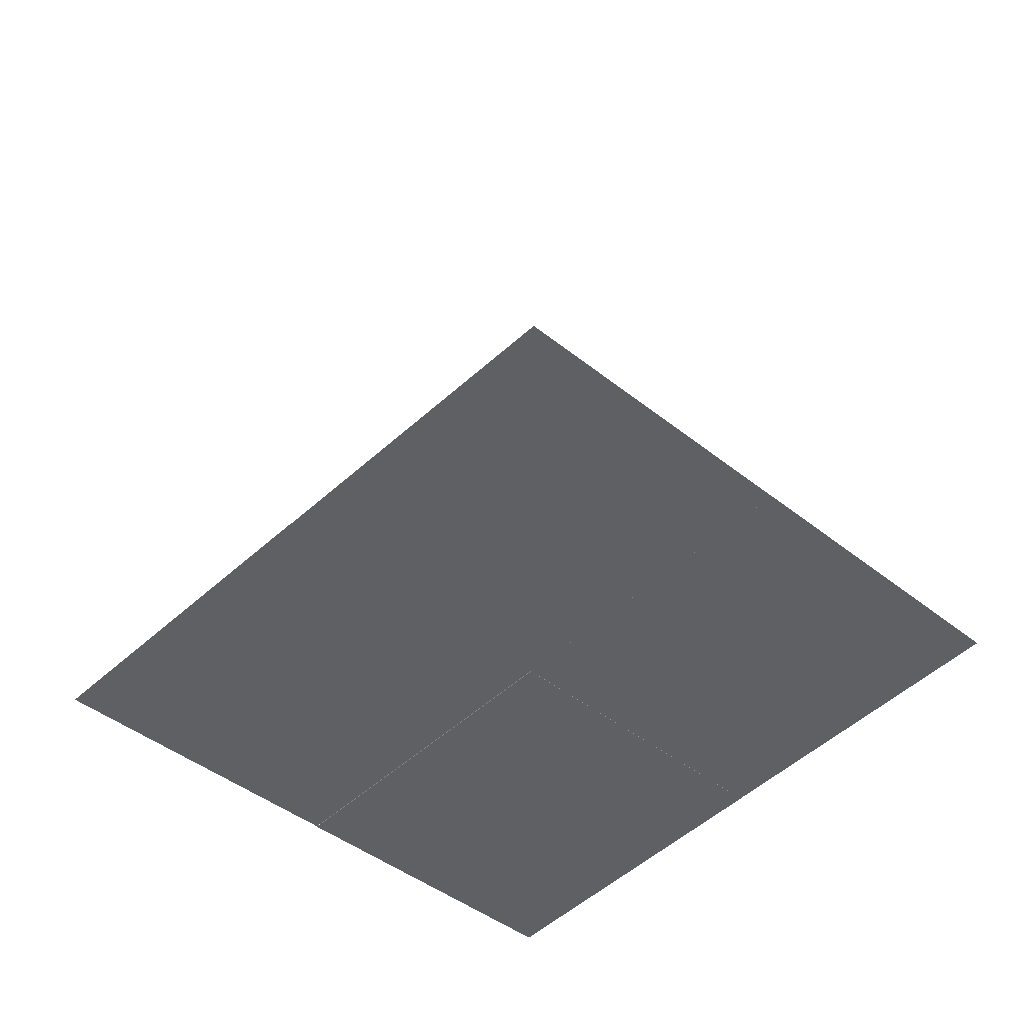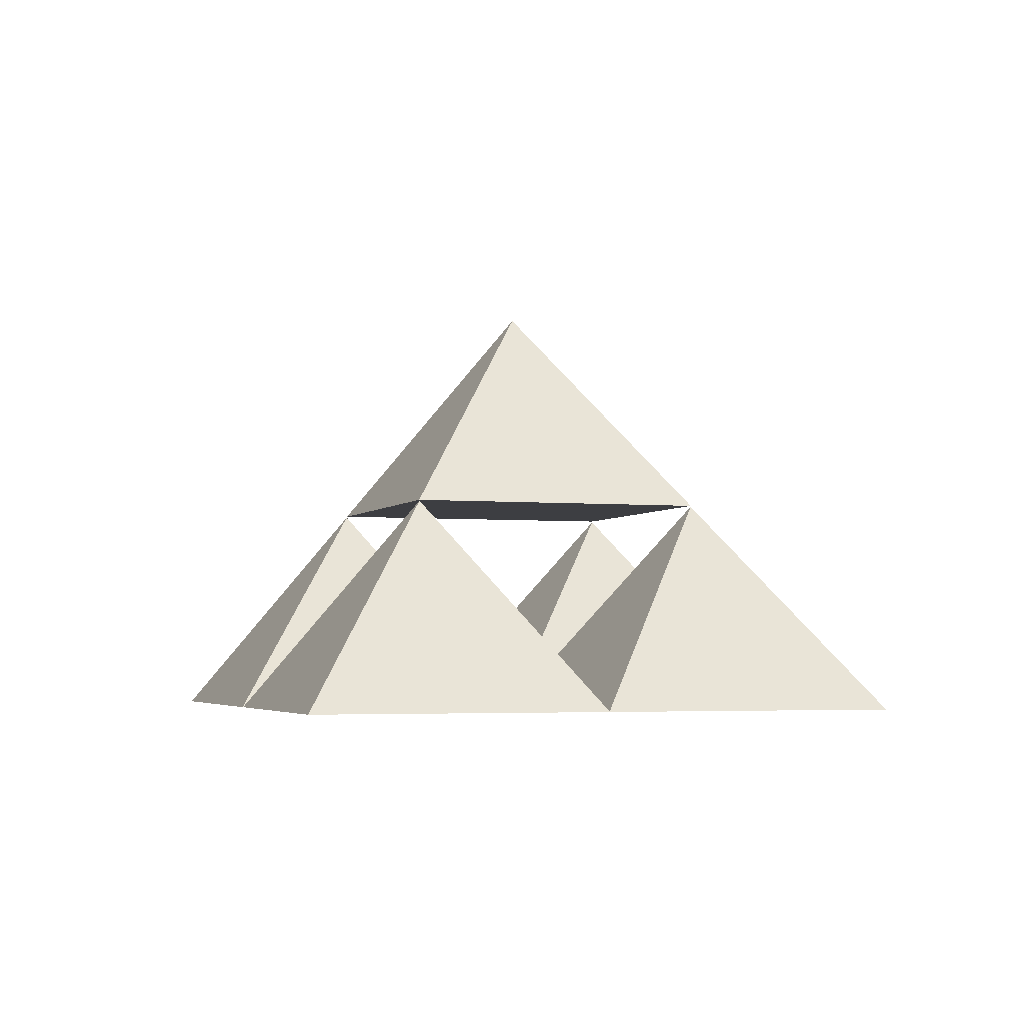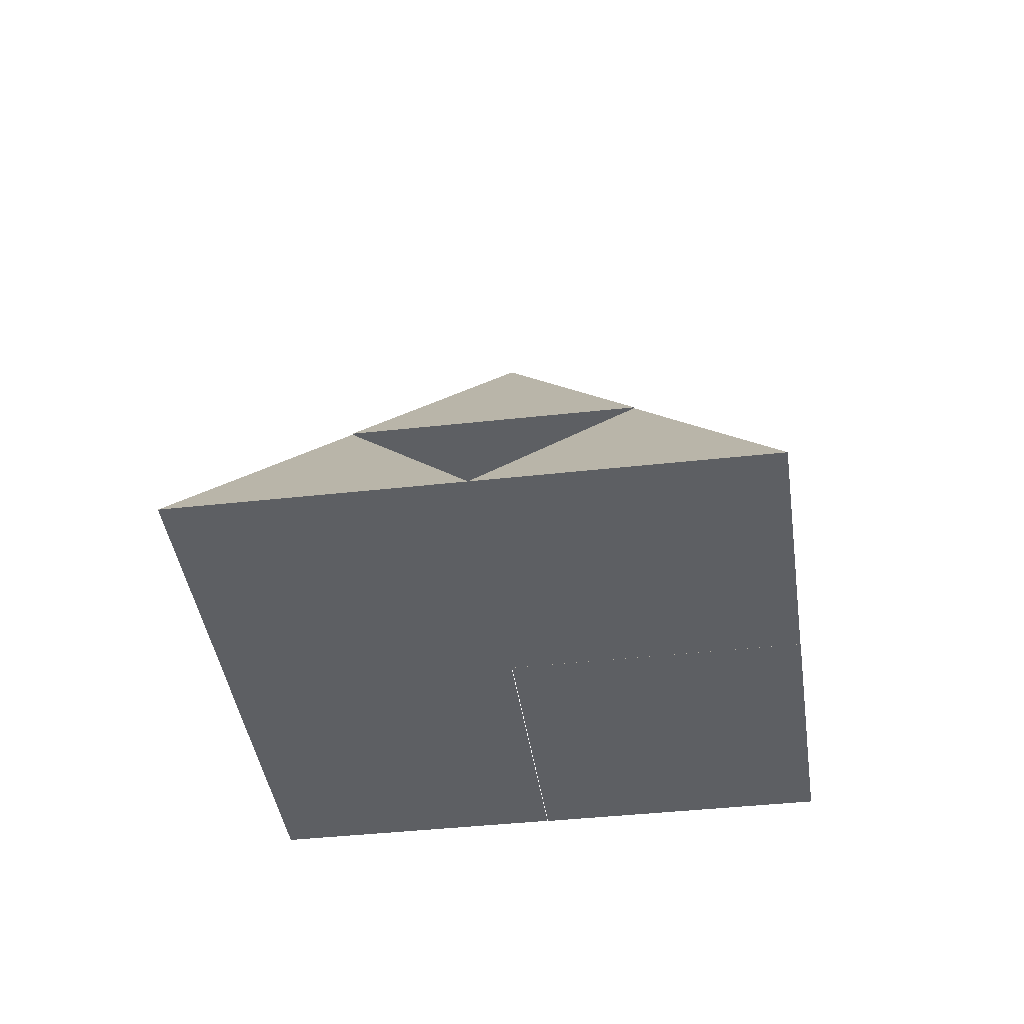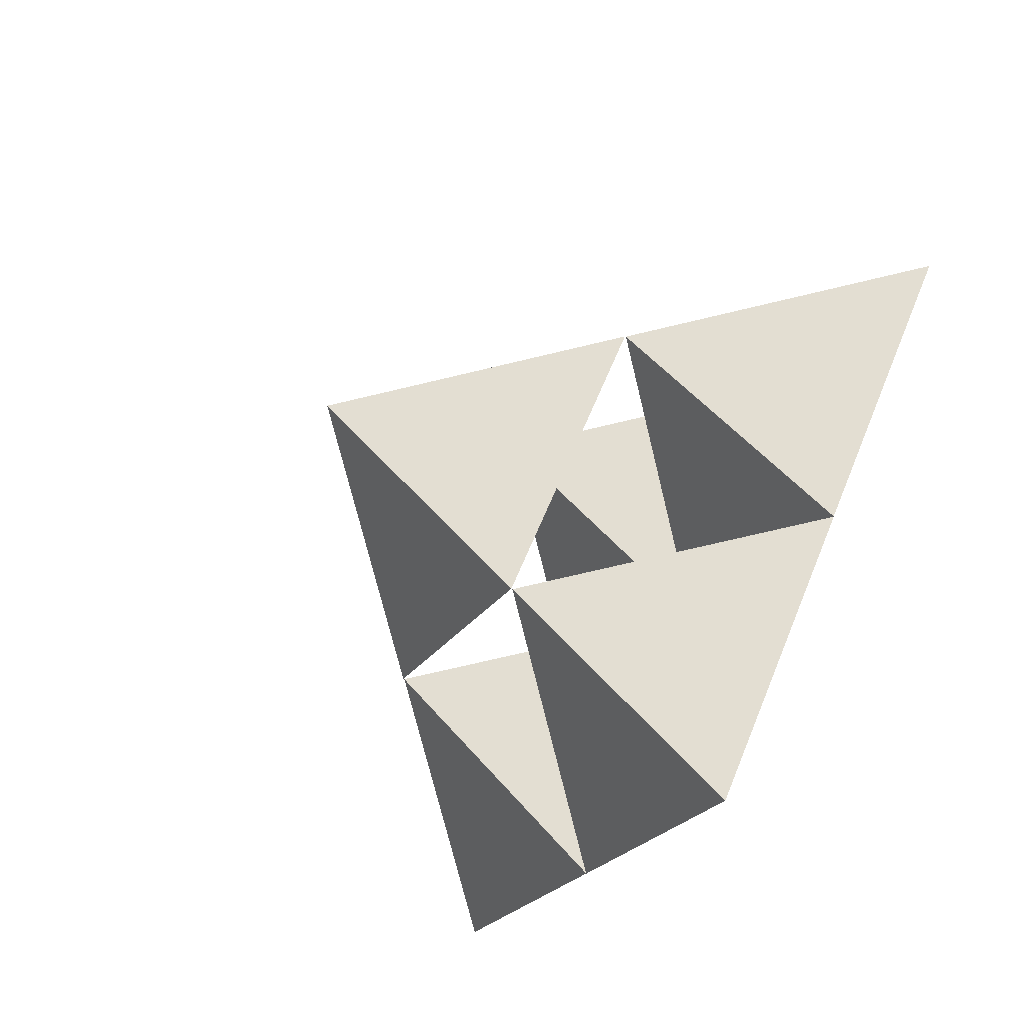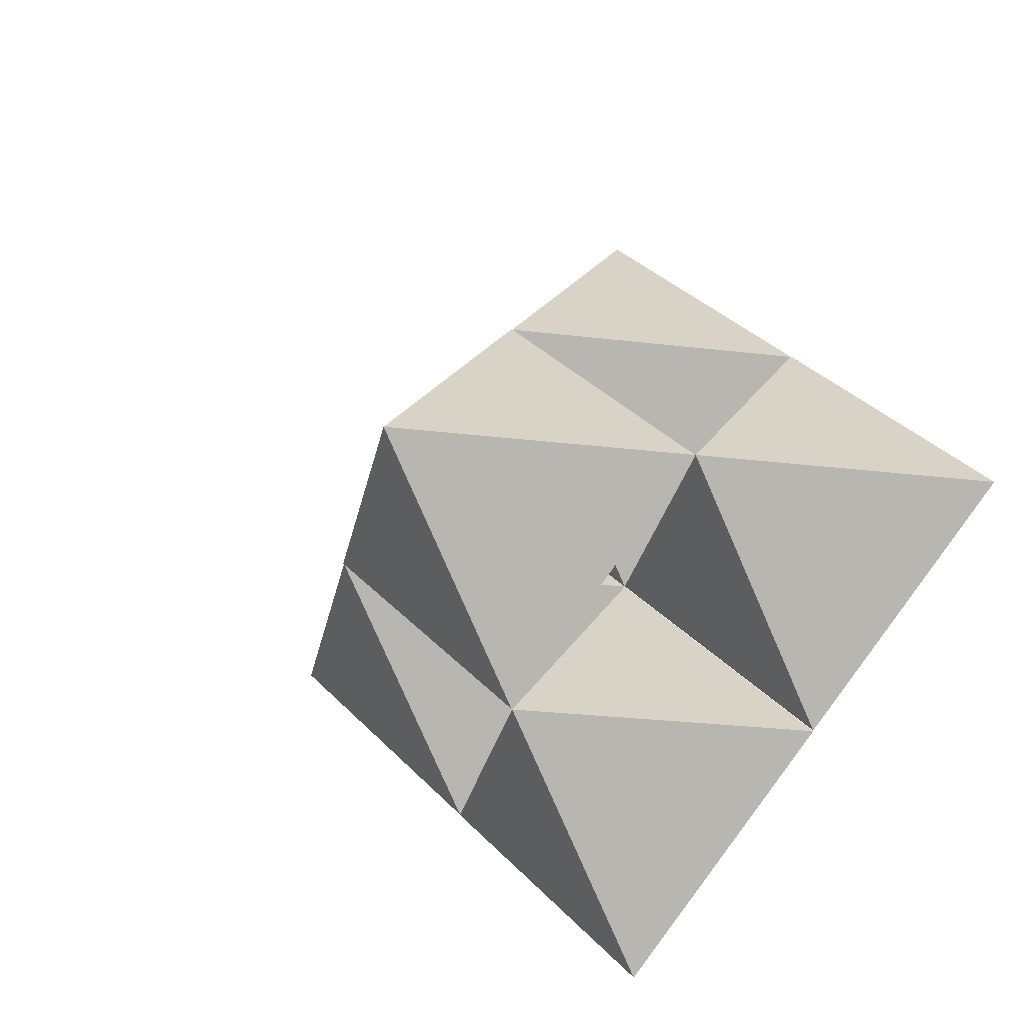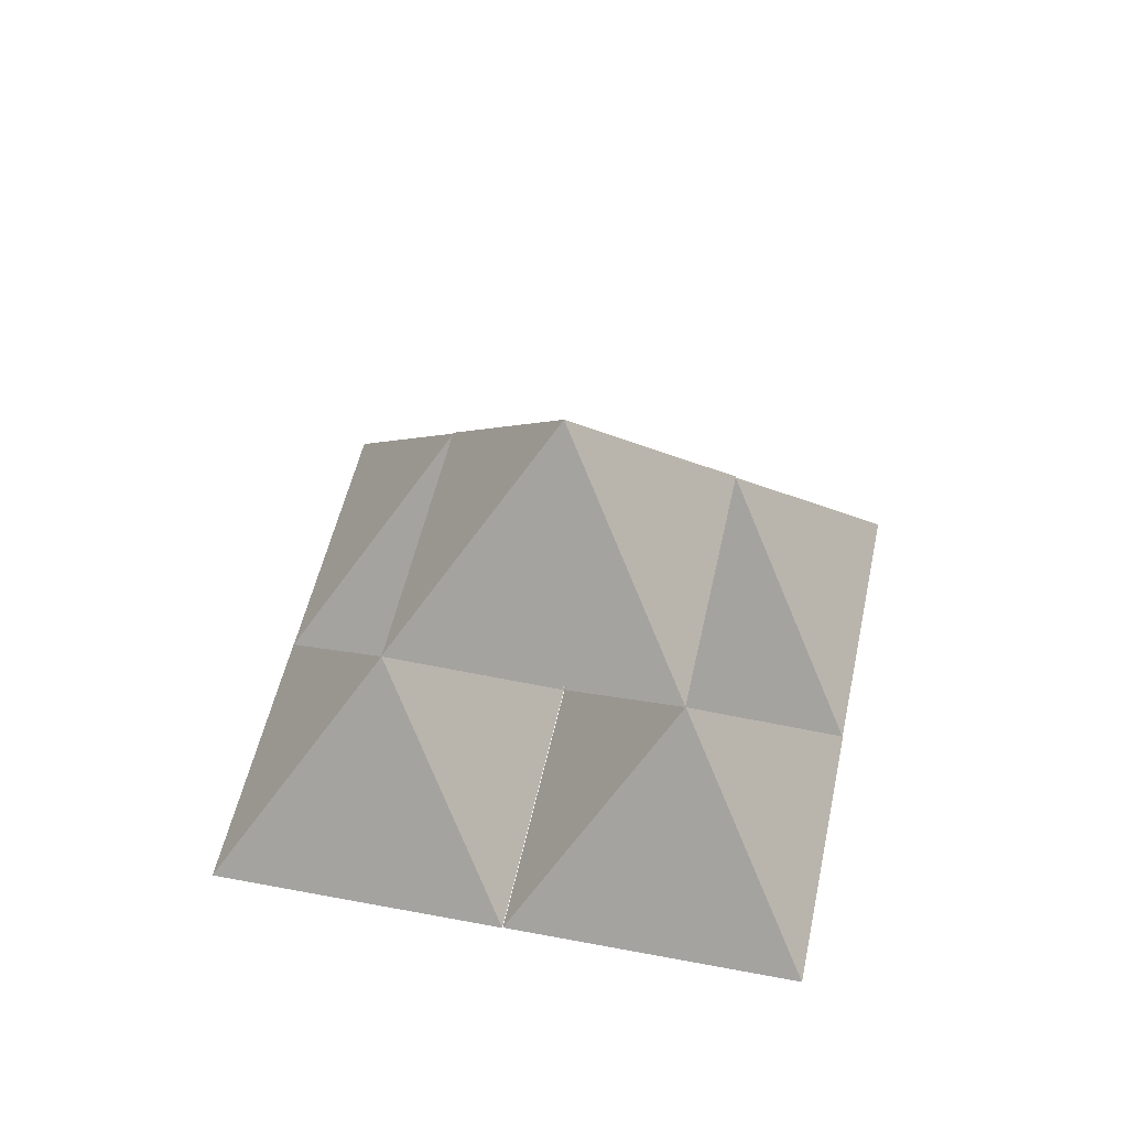
<metadata>
{"format":"obj","ext":"obj","renderer":"f3d","projection":"perspective","resolution":1024,"background":"white","views":[{"elev":44.8,"azim":-4.8,"up":"+Z"},{"elev":-3.6,"azim":-63.4,"up":"+Y"},{"elev":-40.1,"azim":52.9,"up":"+Y"},{"elev":-70.6,"azim":-121.4,"up":"+Z"},{"elev":-26.9,"azim":-145.7,"up":"+Z"},{"elev":50.6,"azim":-123.2,"up":"+Y"}]}
</metadata>
<code>
o Cone.004
v -1.001 -0.003702 0.004892
v -0.000888 -0.003702 1.005
v -1.001 -0.003702 2.005
v -2.001 -0.003702 1.005
v -1.001 0.9963 1.005
f 1 5 2
f 2 5 3
f 1 2 3 4
f 3 5 4
f 4 5 1
o Cone.005
v -2.001 -0.0037 -0.9923
v -1.001 -0.0037 0.007709
v -2.001 -0.0037 1.008
v -3.001 -0.0037 0.007709
v -2.001 0.9963 0.007709
f 6 10 7
f 7 10 8
f 6 7 8 9
f 8 10 9
f 9 10 6
o Cone.009
v -0.9998 1.001 -0.9942
v 0.000222 1.001 0.005767
v -0.9998 1.001 1.006
v -2 1.001 0.005767
v -0.9998 2.001 0.005767
f 11 15 12
f 12 15 13
f 11 12 13 14
f 13 15 14
f 14 15 11
o Cone.001
v -0.000813 -0.003922 -0.9941
v 0.9992 -0.003922 0.00588
v -0.000813 -0.003922 1.006
v -1.001 -0.003922 0.00588
v -0.000813 0.9961 0.00588
f 16 20 17
f 17 20 18
f 16 17 18 19
f 18 20 19
f 19 20 16
o Cone.002
v -1 -0.0037 -1.996
v -0.000403 -0.0037 -0.9957
v -1 -0.0037 0.004292
v -2 -0.0037 -0.9957
v -1 0.9963 -0.9957
f 21 25 22
f 22 25 23
f 21 22 23 24
f 23 25 24
f 24 25 21

</code>
